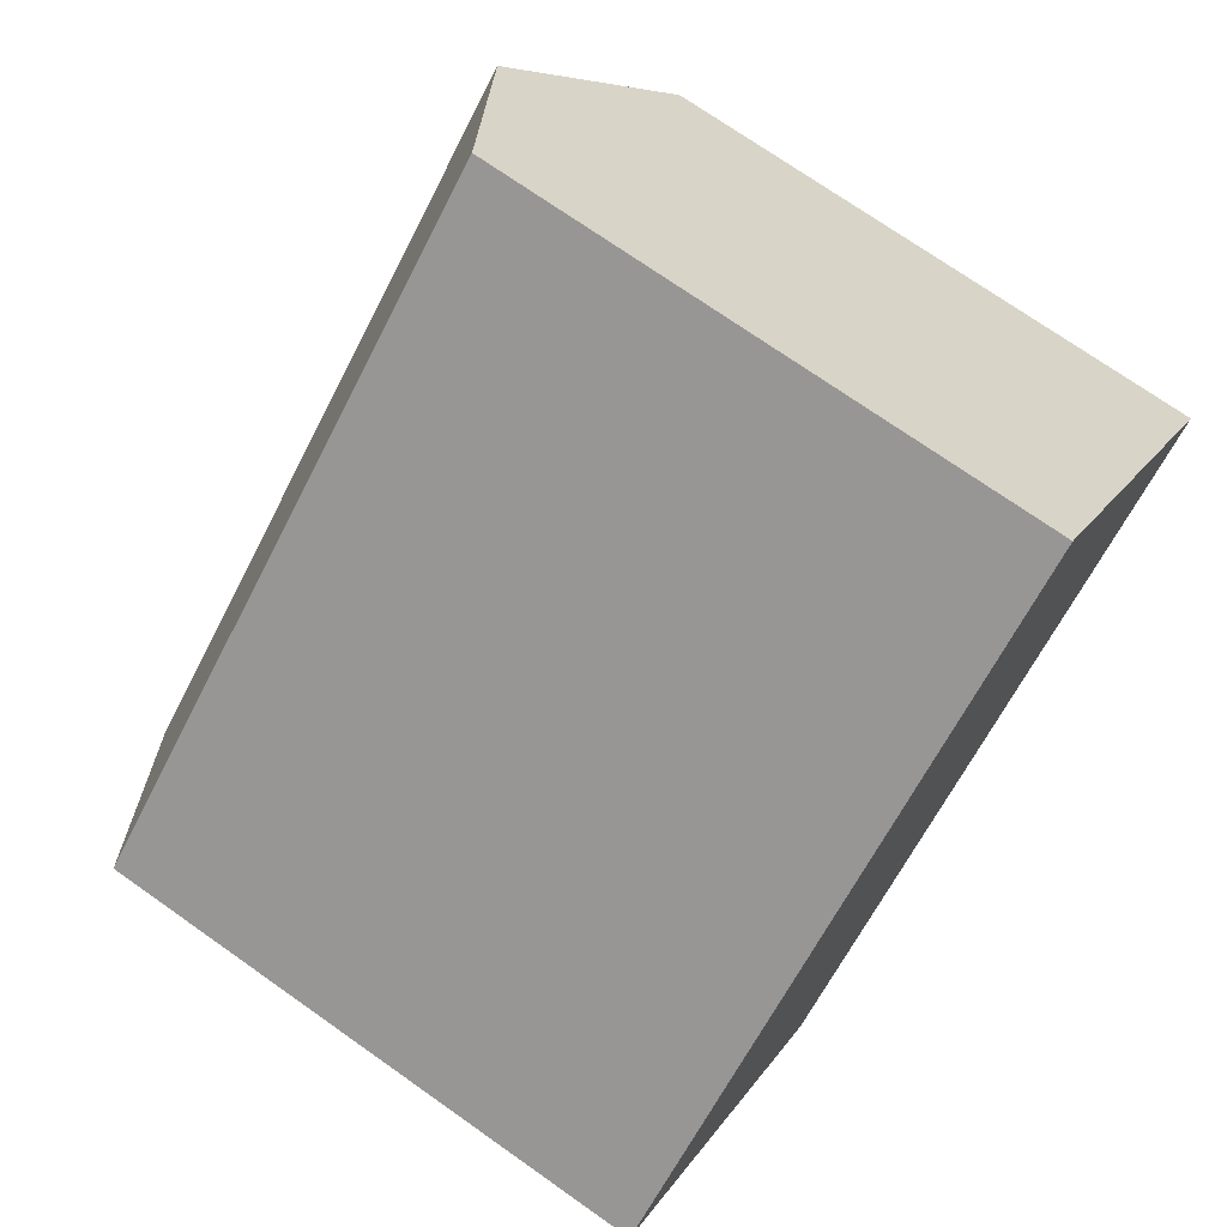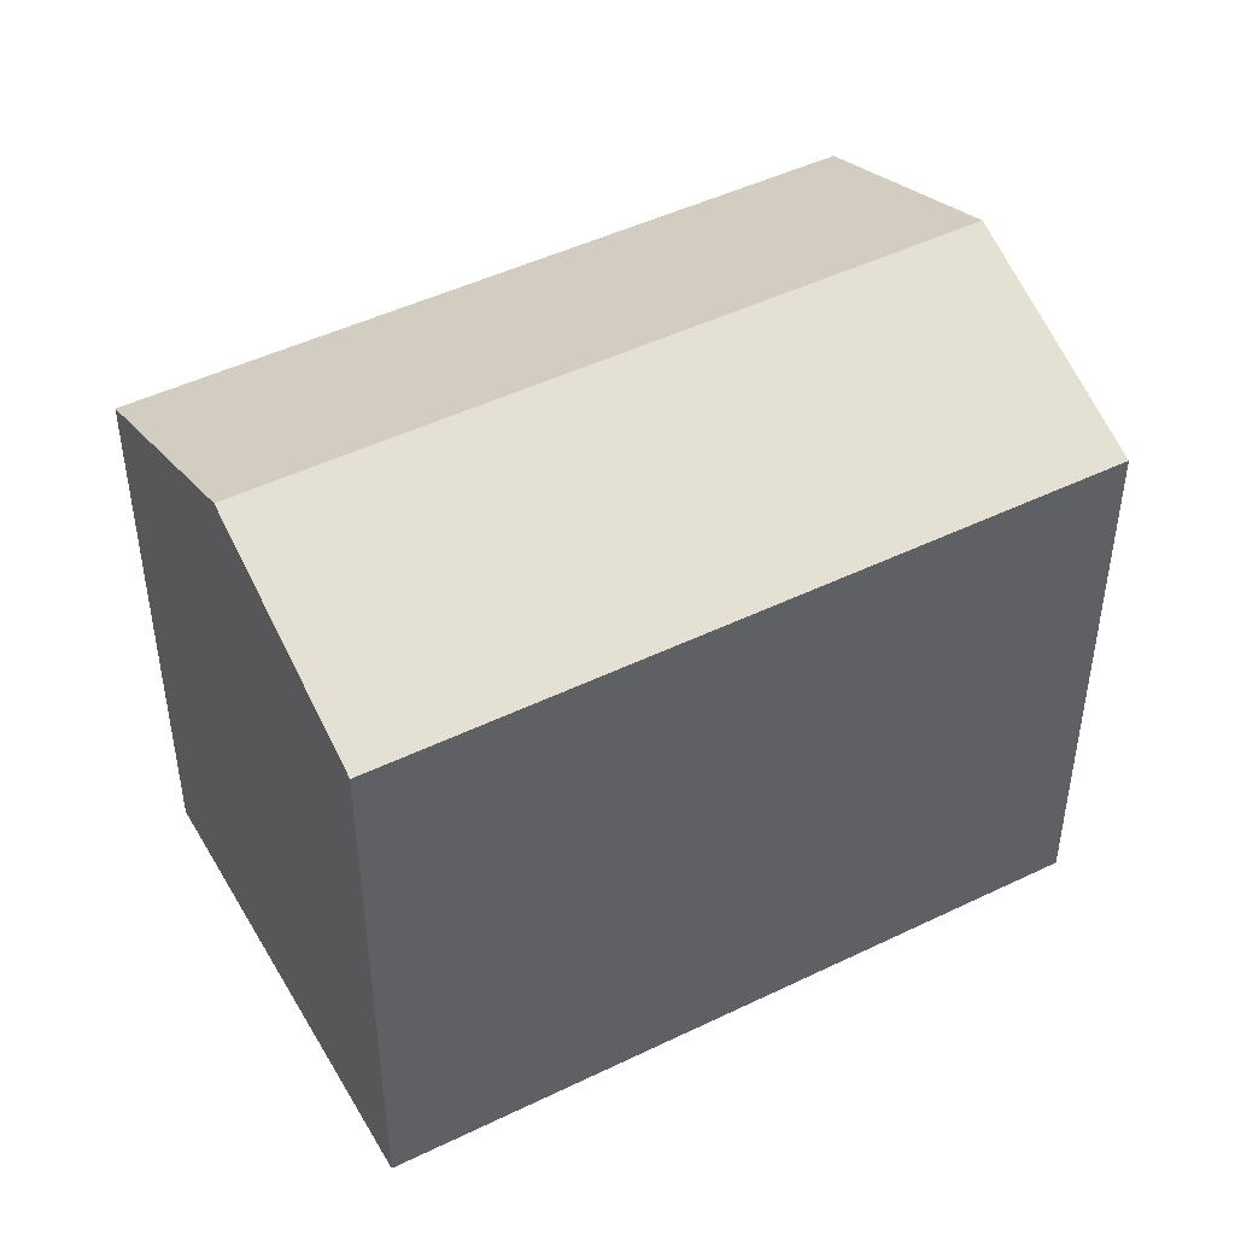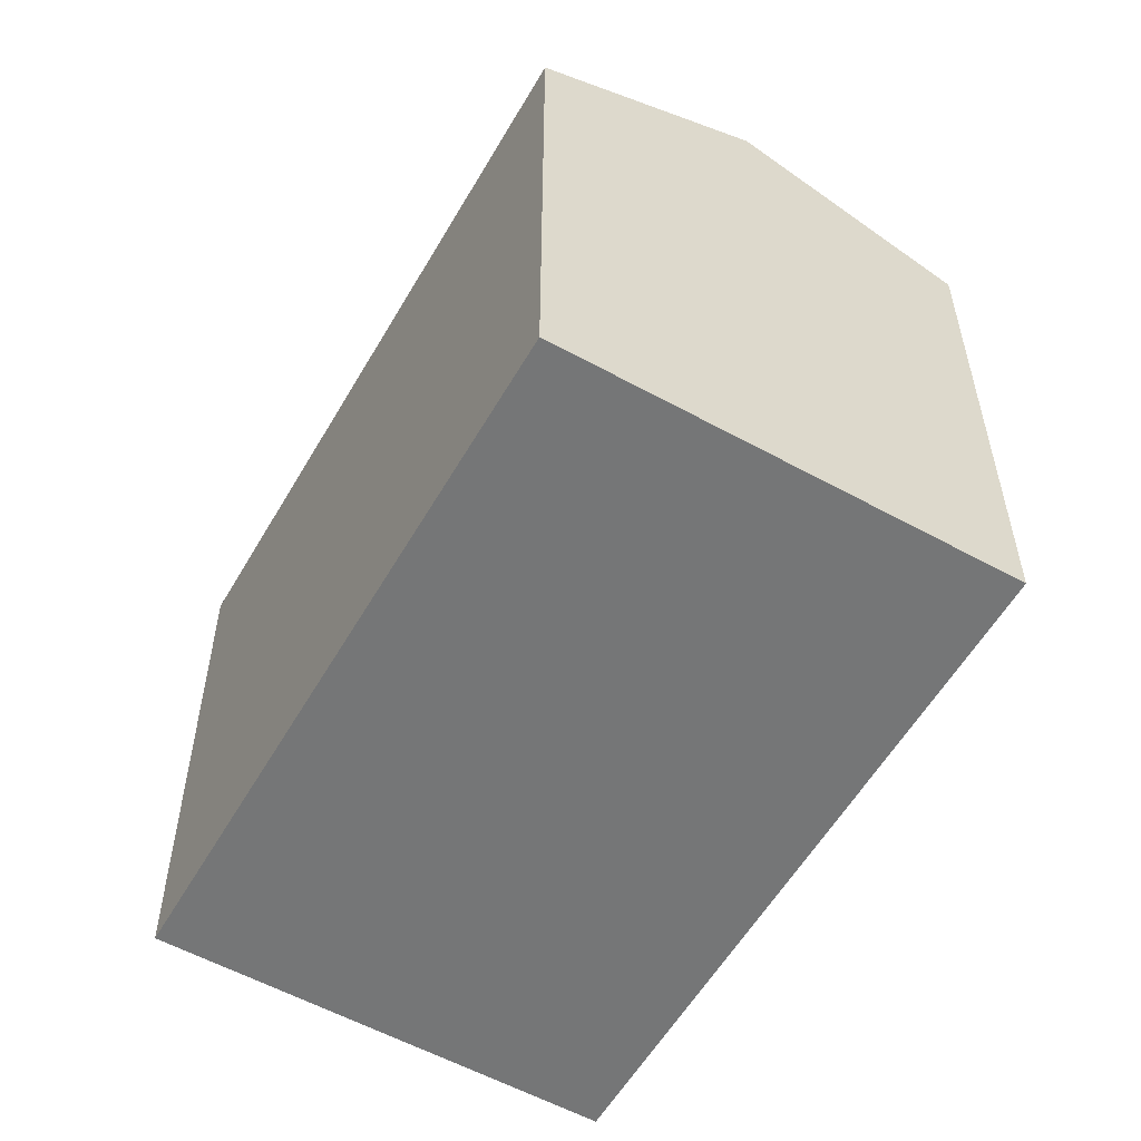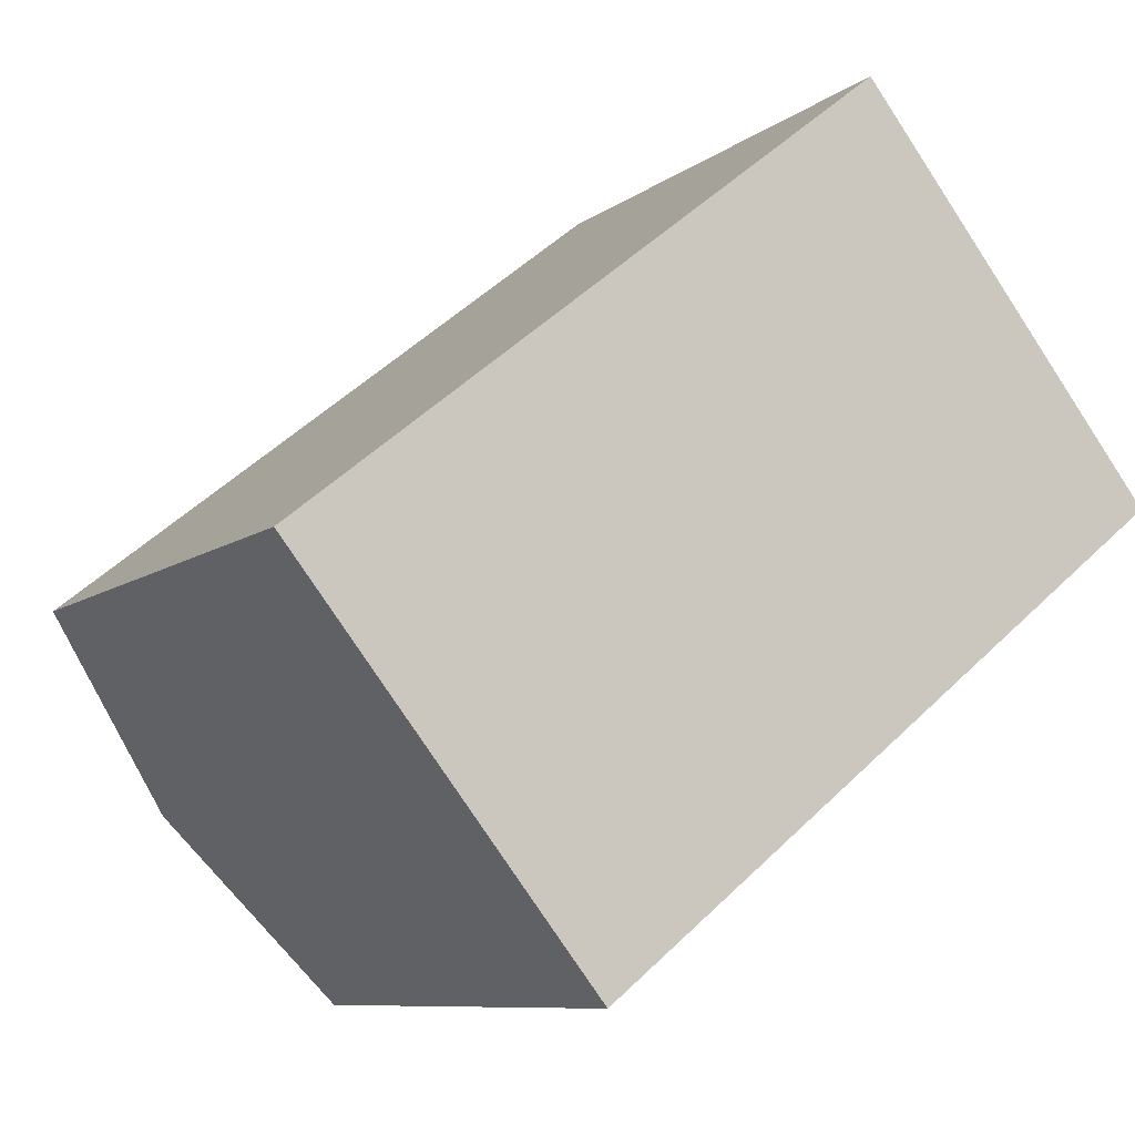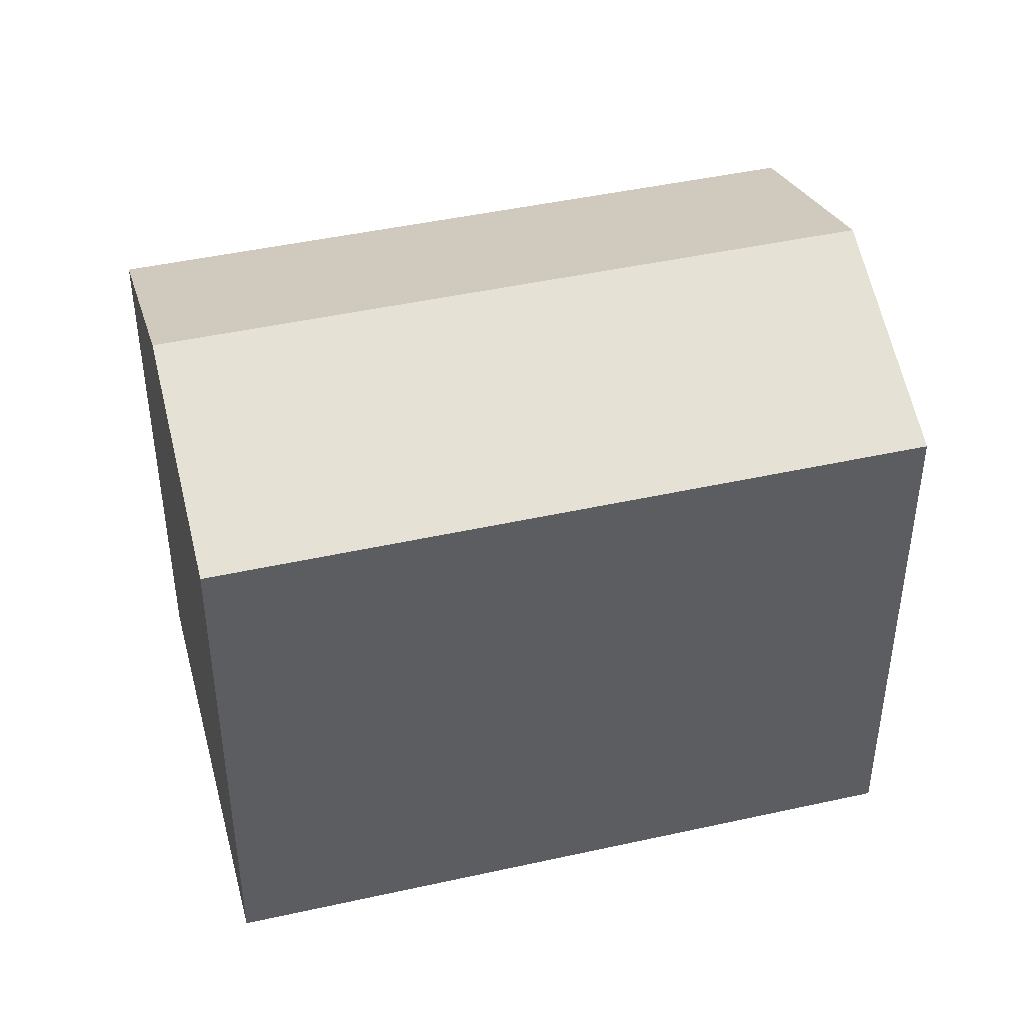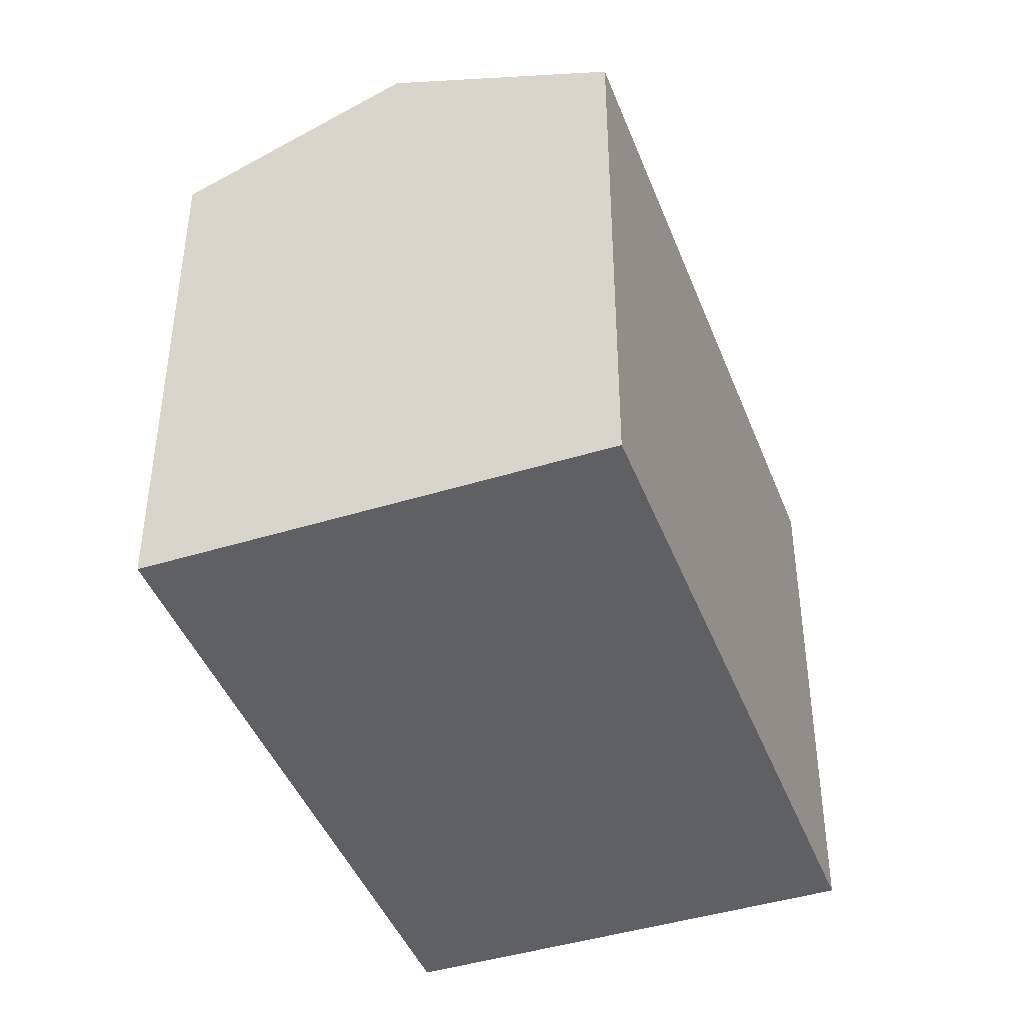
<metadata>
{"format":"obj","ext":"obj","renderer":"f3d","projection":"perspective","resolution":1024,"background":"white","views":[{"elev":72.5,"azim":-54.8,"up":"+Z"},{"elev":47.1,"azim":-67.5,"up":"+Y"},{"elev":-56.7,"azim":21.5,"up":"+Y"},{"elev":-8.7,"azim":-28.3,"up":"+Z"},{"elev":44.9,"azim":126.8,"up":"+Y"},{"elev":-43.6,"azim":71.5,"up":"+Y"}]}
</metadata>
<code>
v  0.0004051 18.98 -0.0006013
v  24.64 22.11 9.303
v  5.089 22.11 -6.376
v  19.55 18.98 15.68
v  29.72 18.98 2.929
v  10.18 18.98 -12.75
v  19.55 -9.601e-16 15.68
v  29.72 -1.794e-16 2.929
v  0 0 0
v  10.18 7.807e-16 -12.75
g defaultobject
f 1 2 3
f 2 1 4
f 3 5 6
f 5 3 2
f 5 7 8
f 7 5 4
f 4 5 2
f 4 9 7
f 9 4 1
f 1 10 9
f 10 1 6
f 6 1 3
f 10 5 8
f 5 10 6
f 9 8 7
f 8 9 10

</code>
